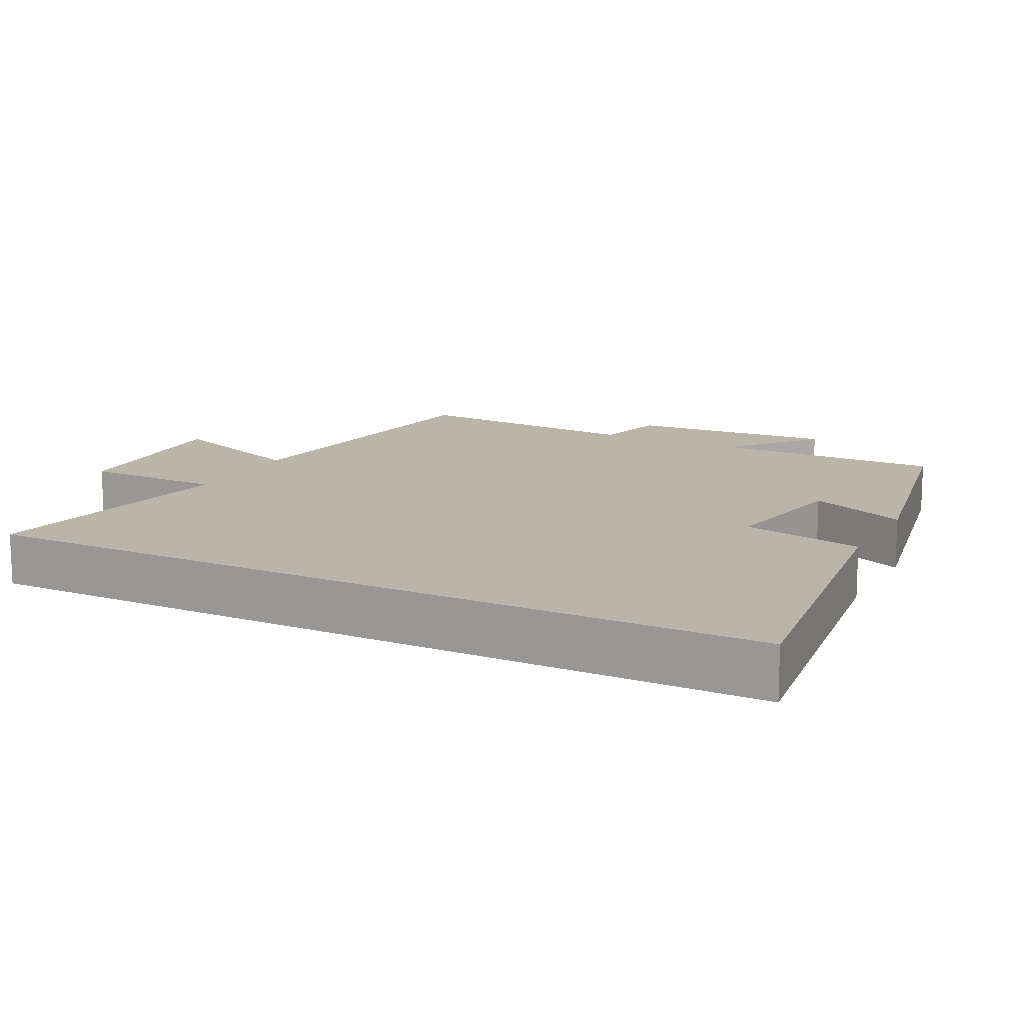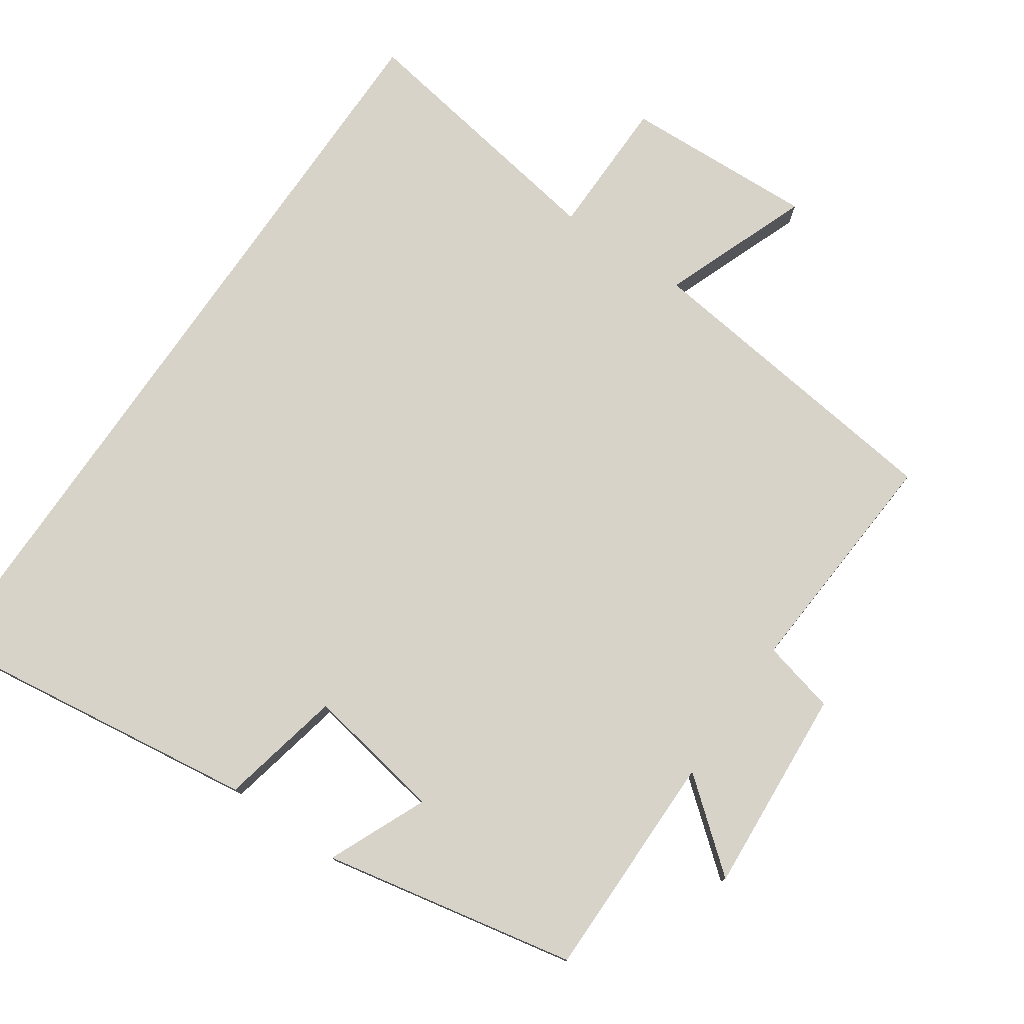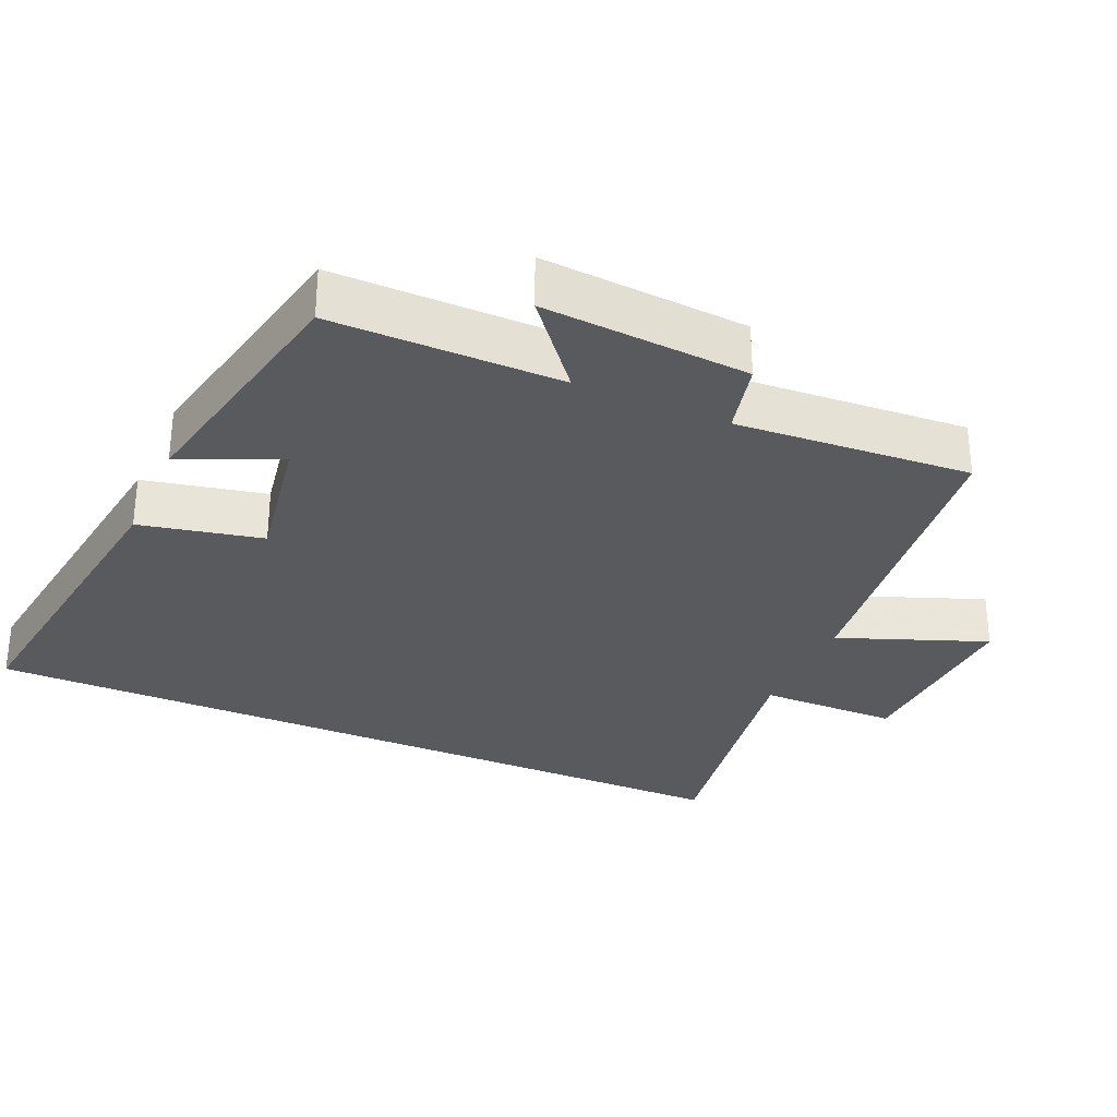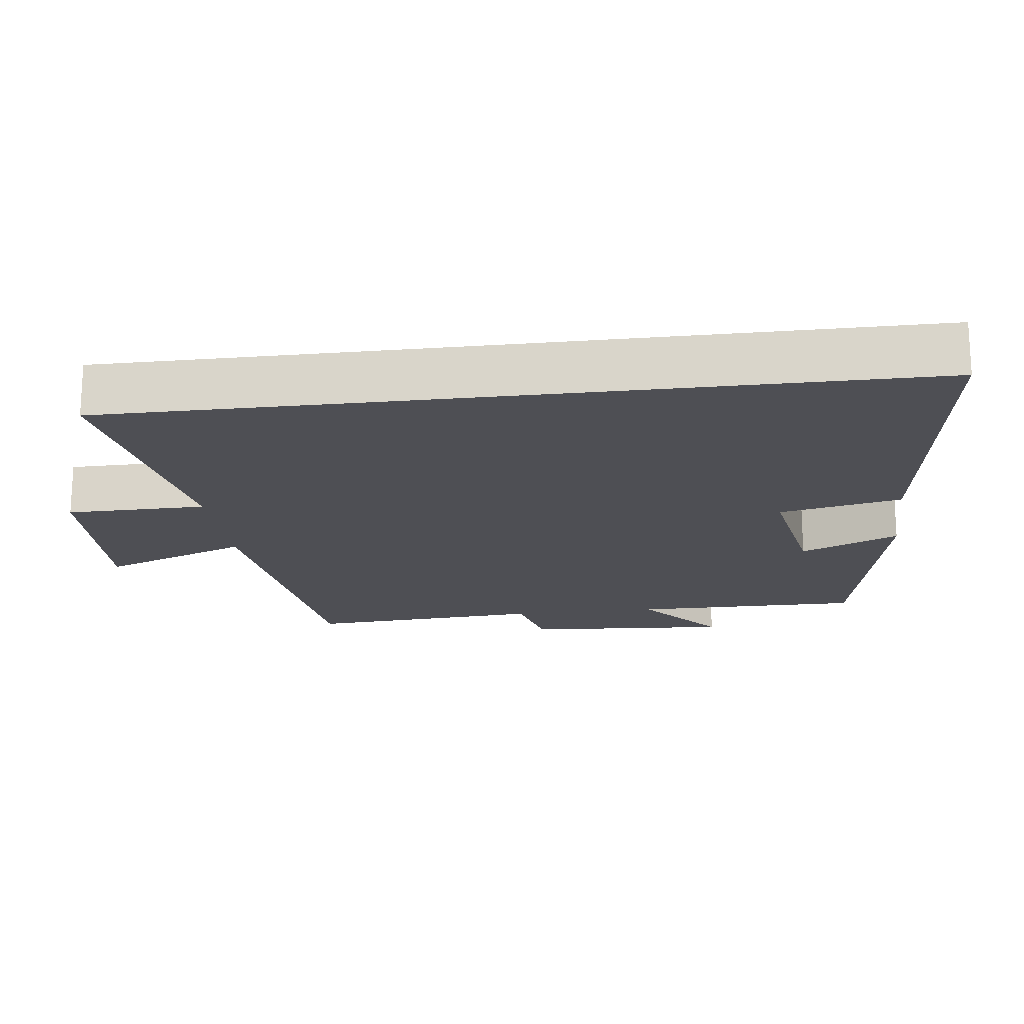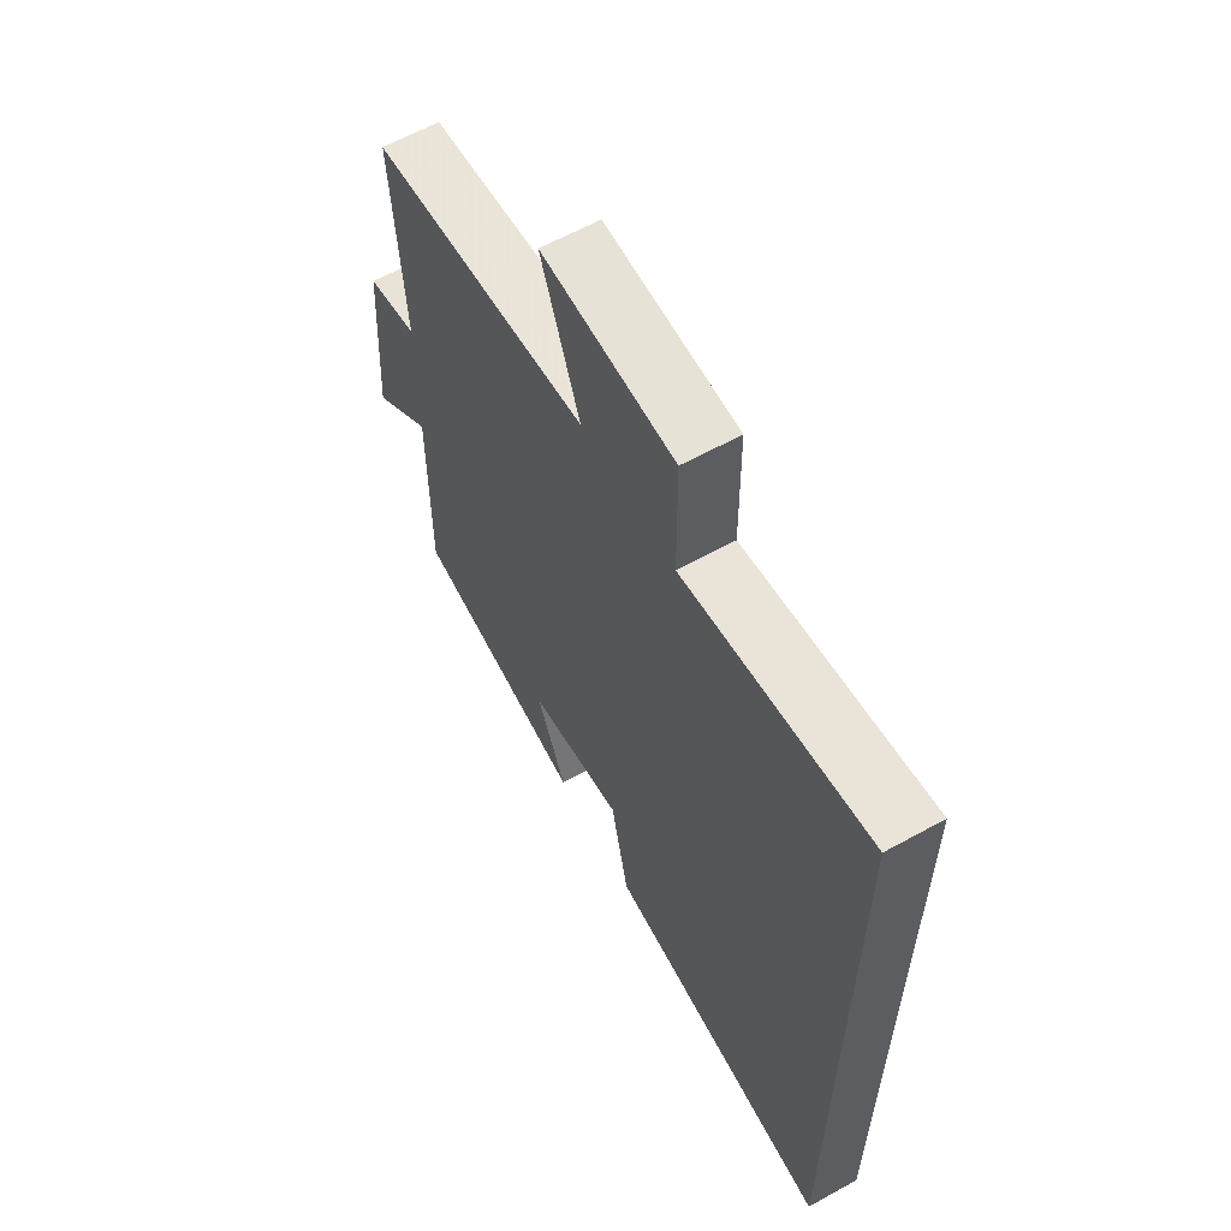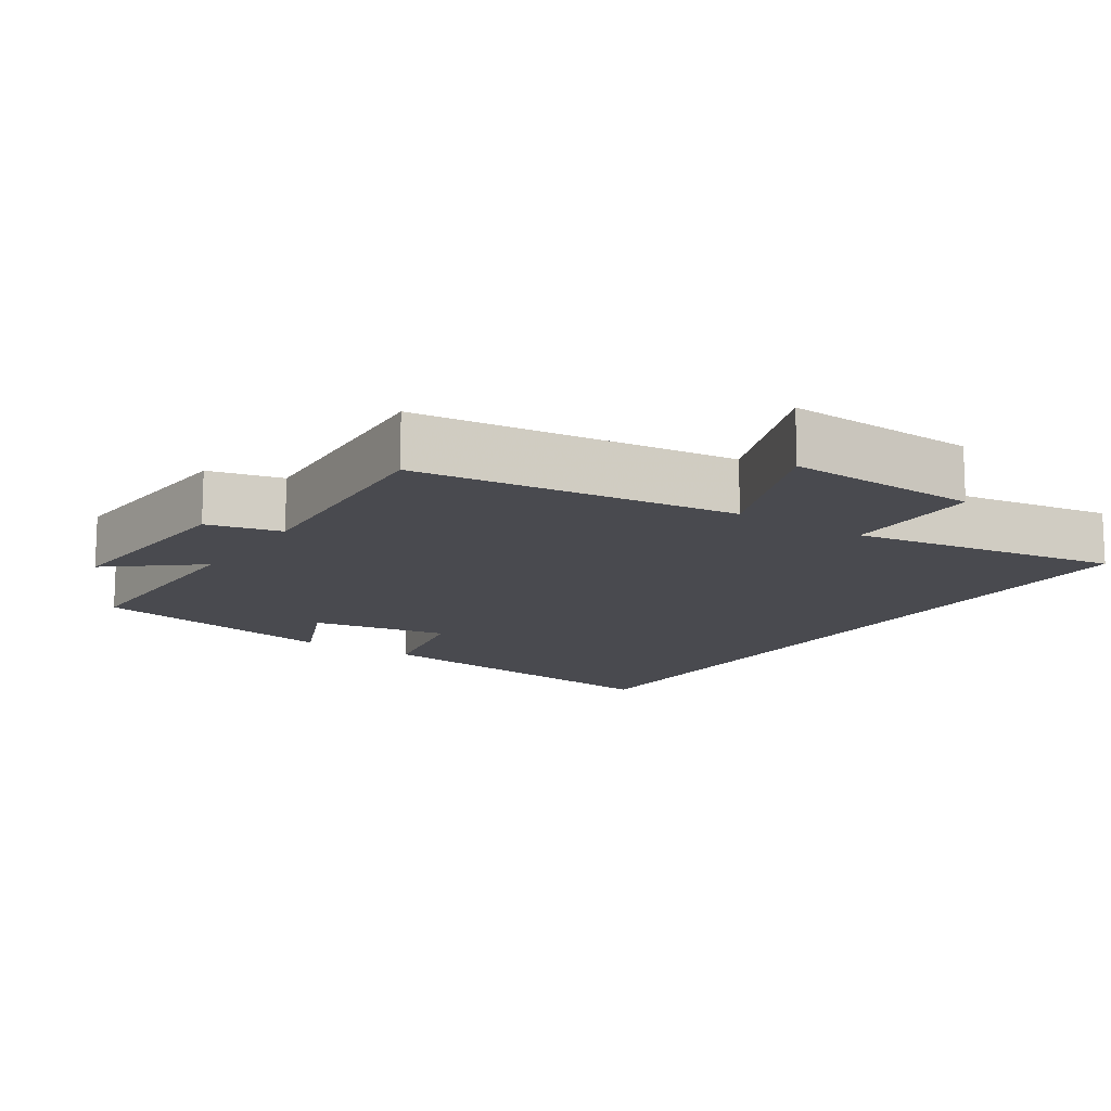
<metadata>
{"format":"obj","ext":"obj","renderer":"f3d","projection":"perspective","resolution":1024,"background":"white","views":[{"elev":13.6,"azim":117.3,"up":"+Y"},{"elev":77.2,"azim":-145.5,"up":"+Y"},{"elev":-30.7,"azim":-113.8,"up":"+Y"},{"elev":-18.4,"azim":97.1,"up":"+Y"},{"elev":61.9,"azim":60.7,"up":"+Z"},{"elev":-13.6,"azim":-33.5,"up":"+Y"}]}
</metadata>
<code>
v -0.523 0.07 0.445
v -0.072 0.07 0.5
v -0.152 0.07 0.709
v 0.12 0.07 0.697
v 0.122 0.07 0.5
v 0.5 0.07 0.561
v 0.5 0.07 -0.564
v 0.03 0.07 -0.5
v -0.007 0.07 -0.327
v -0.203 0.07 -0.361
v -0.142 0.07 -0.5
v -0.501 0.07 -0.428
v -0.5 0.07 -0.104
v -0.624 0.07 -0.205
v -0.604 0.07 0.087
v -0.5 0.07 0.112
v -0.523 0 0.445
v -0.072 0 0.5
v -0.152 0 0.709
v 0.12 0 0.697
v 0.122 0 0.5
v 0.5 0 0.561
v 0.5 0 -0.564
v 0.03 0 -0.5
v -0.007 0 -0.327
v -0.203 0 -0.361
v -0.142 0 -0.5
v -0.501 0 -0.428
v -0.5 0 -0.104
v -0.624 0 -0.205
v -0.604 0 0.087
v -0.5 0 0.112
f 13 14 15 16
f 10 11 12 13
f 9 10 13 16
f 7 8 9
f 6 7 9
f 5 6 9
f 16 1 2
f 9 16 2
f 5 9 2
f 2 3 4 5
f 32 31 30 29
f 29 28 27 26
f 32 29 26 25
f 25 24 23
f 25 23 22
f 25 22 21
f 18 17 32
f 18 32 25
f 18 25 21
f 21 20 19 18
f 1 17 18 2
f 2 18 19 3
f 3 19 20 4
f 4 20 21 5
f 5 21 22 6
f 6 22 23 7
f 7 23 24 8
f 8 24 25 9
f 9 25 26 10
f 10 26 27 11
f 11 27 28 12
f 12 28 29 13
f 13 29 30 14
f 14 30 31 15
f 15 31 32 16
f 16 32 17 1

</code>
